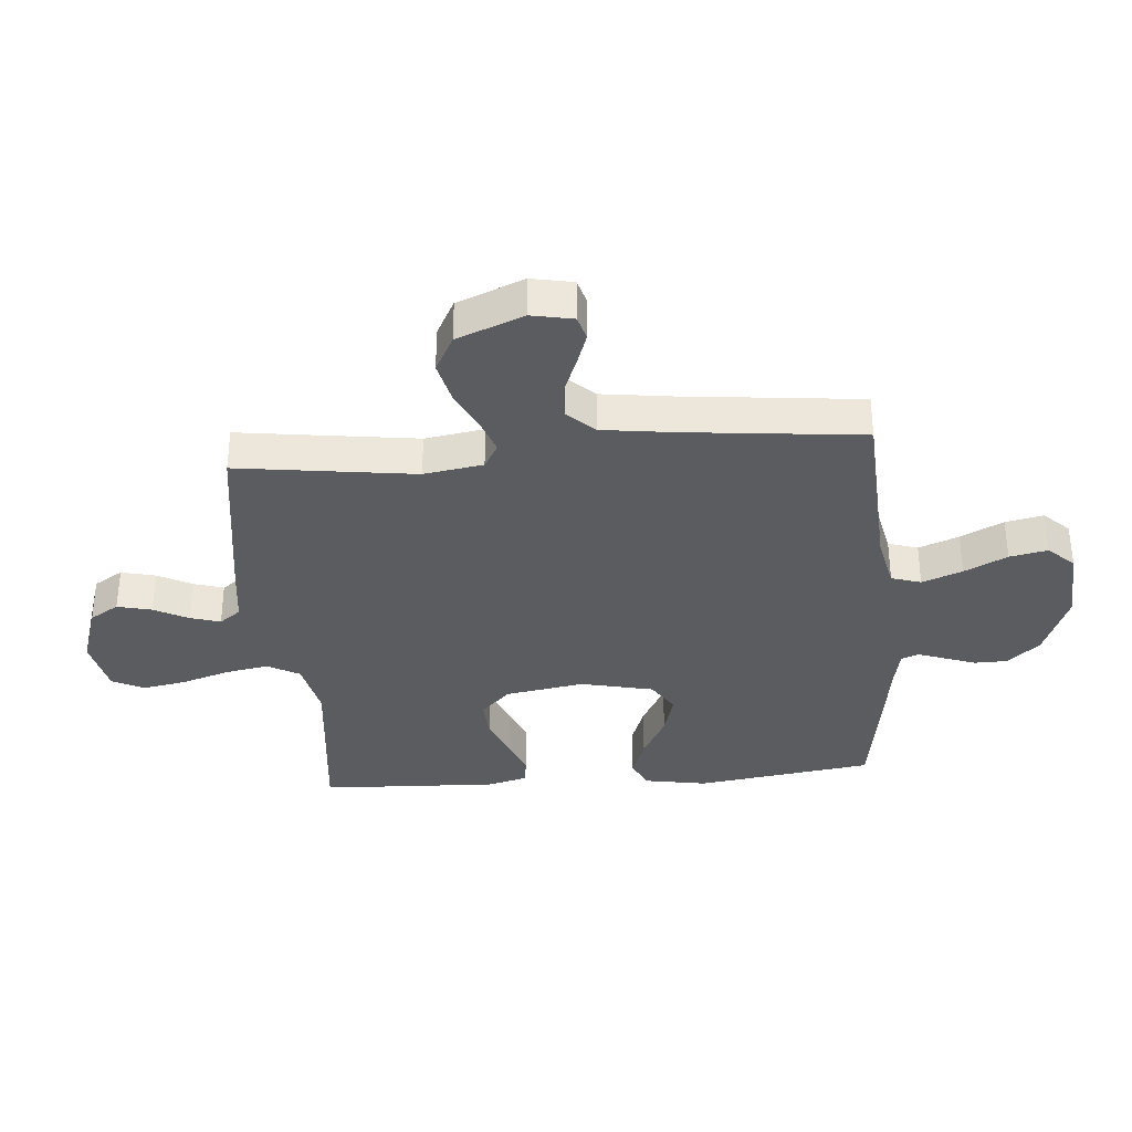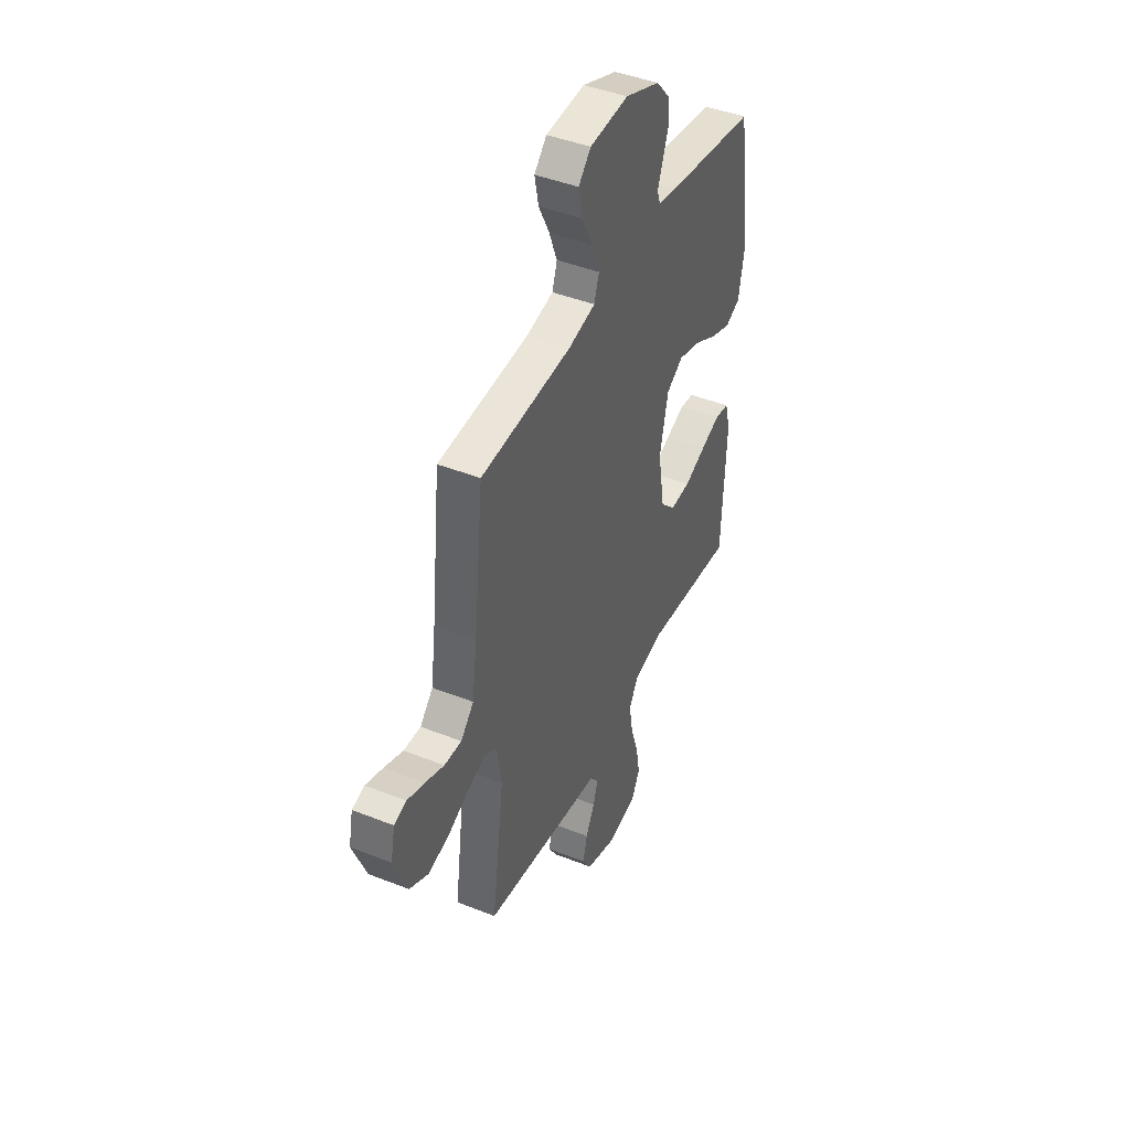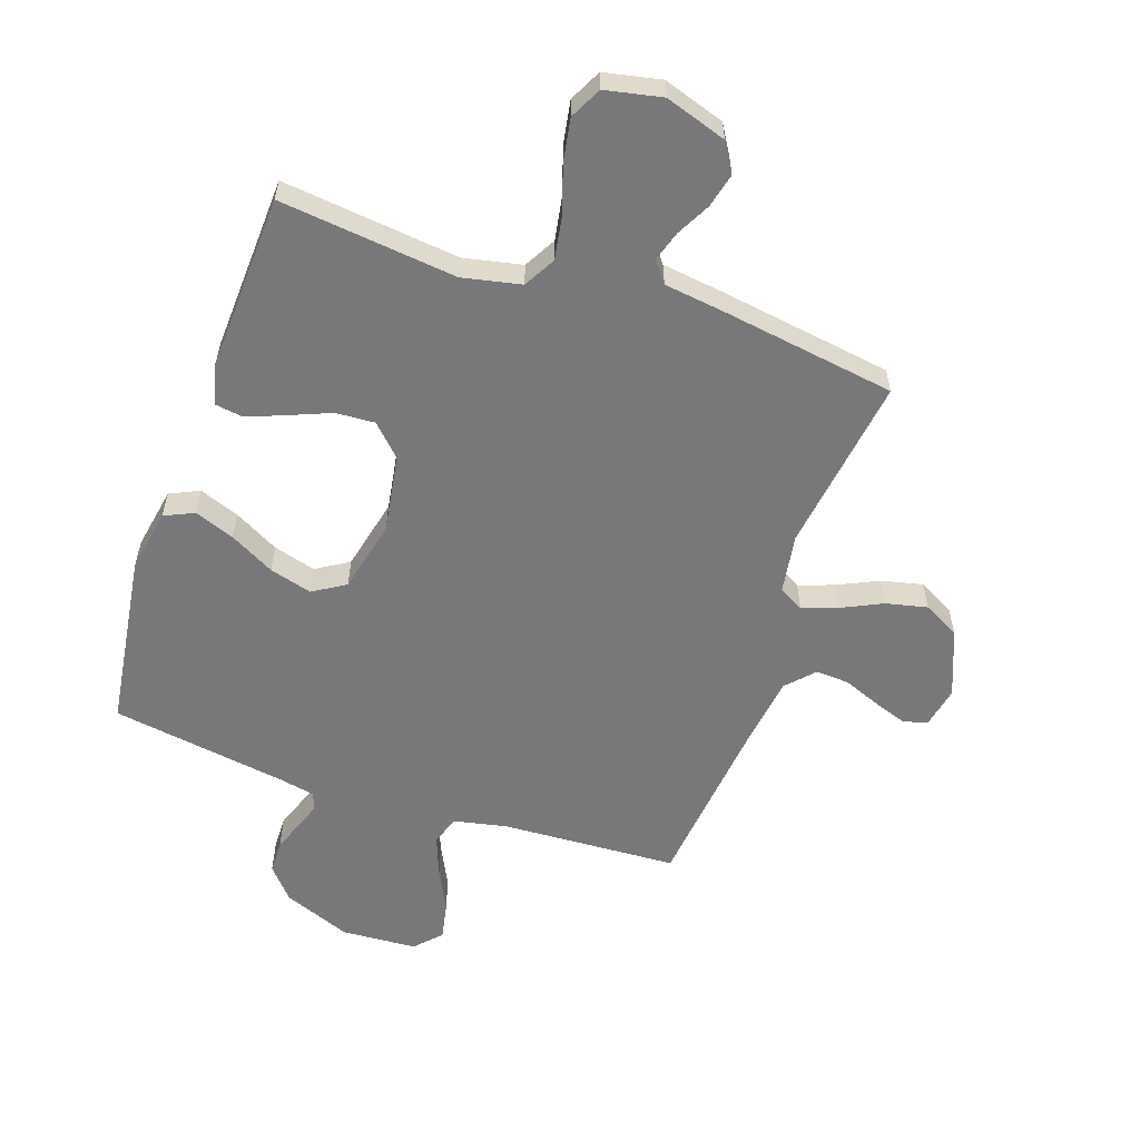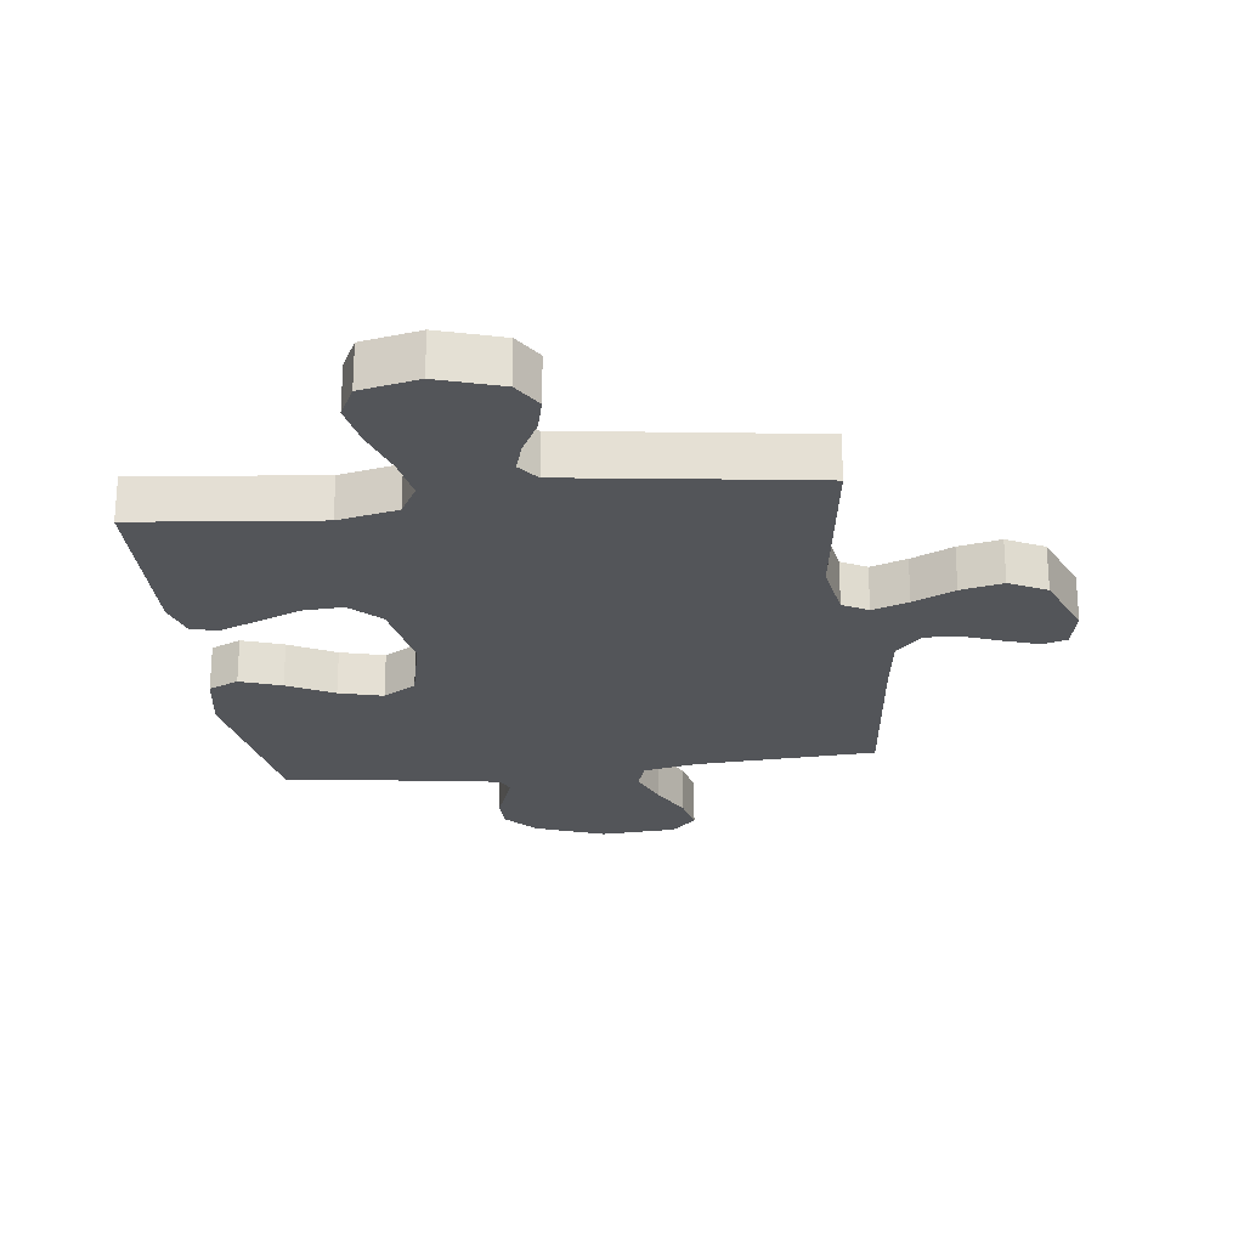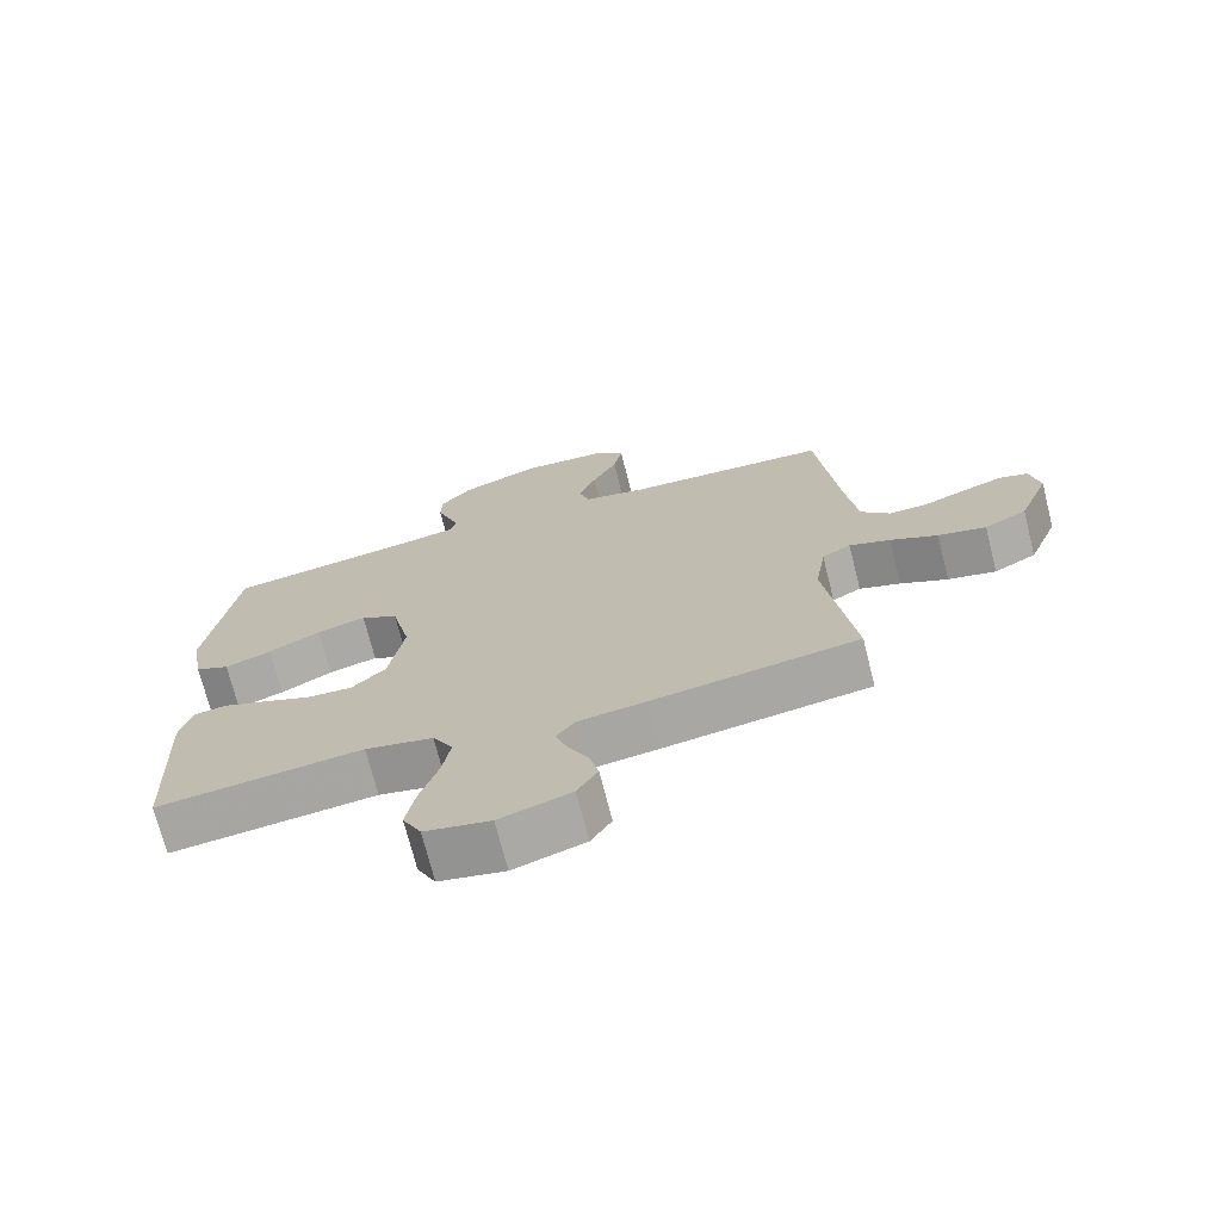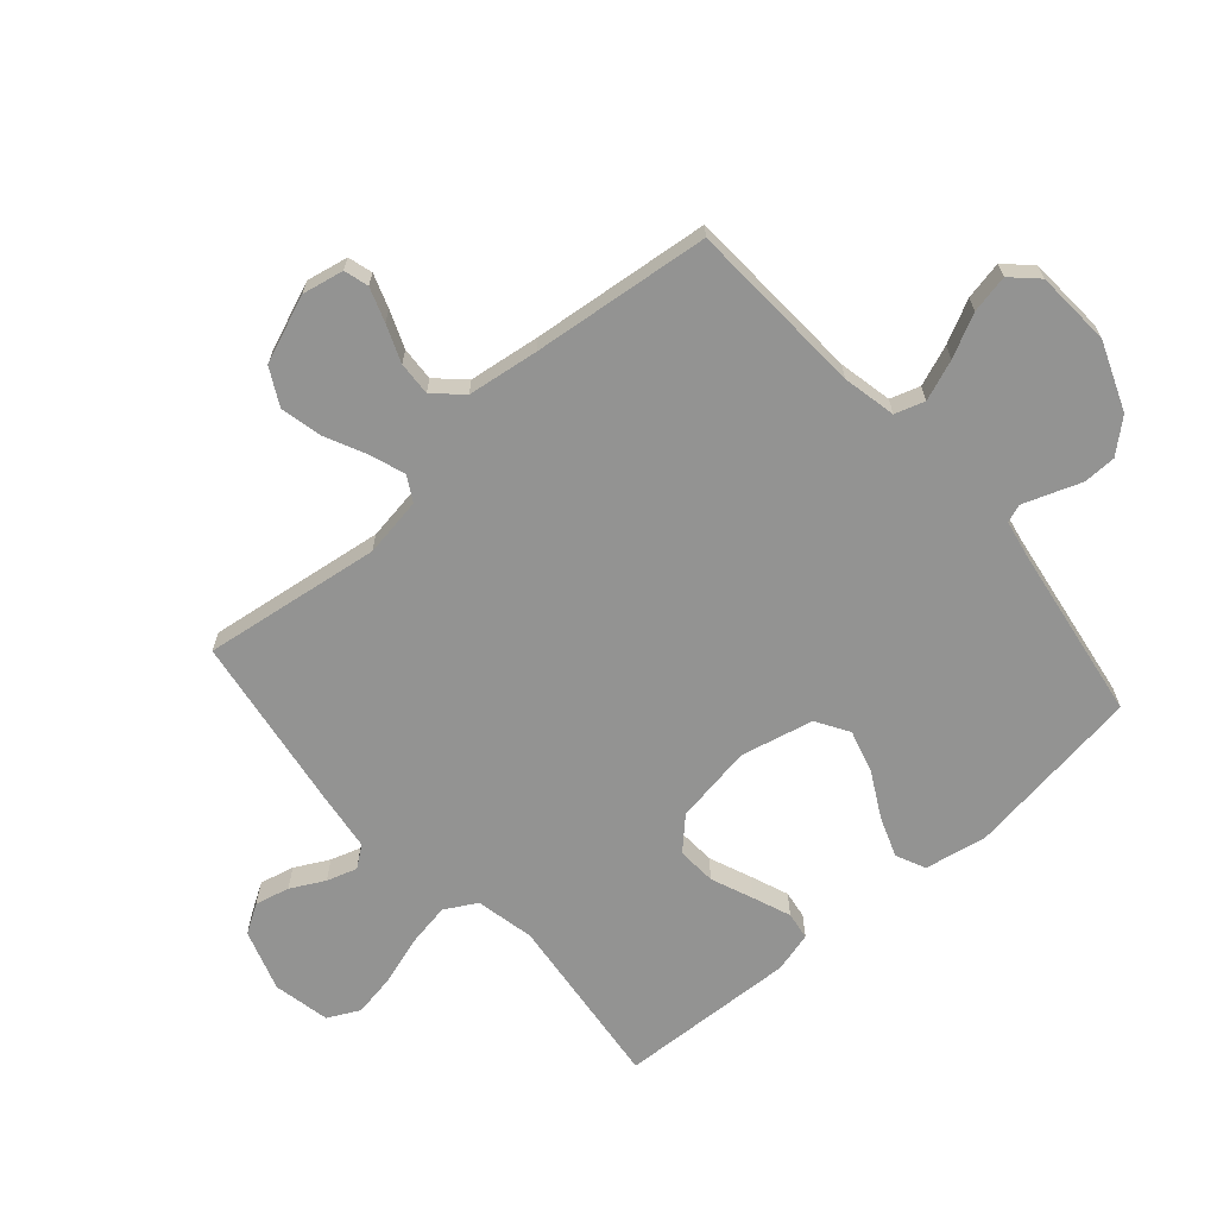
<metadata>
{"format":"obj","ext":"obj","renderer":"f3d","projection":"perspective","resolution":1024,"background":"white","views":[{"elev":-34.8,"azim":-85.2,"up":"+Y"},{"elev":44.0,"azim":-65.1,"up":"+Z"},{"elev":-57.6,"azim":161.0,"up":"+Y"},{"elev":-24.1,"azim":-172.8,"up":"+Y"},{"elev":-72.0,"azim":-165.8,"up":"+Z"},{"elev":-66.6,"azim":-48.9,"up":"+Y"}]}
</metadata>
<code>
v -0.5 0.07 -0.5
v -0.459 0.07 -0.2
v -0.475 0.07 -0.1
v -0.517 0.07 -0.076
v -0.577 0.07 -0.097
v -0.646 0.07 -0.13
v -0.716 0.07 -0.146
v -0.778 0.07 -0.113
v -0.823 0.07 0
v -0.809 0.07 0.07
v -0.768 0.07 0.082
v -0.711 0.07 0.062
v -0.648 0.07 0.037
v -0.591 0.07 0.034
v -0.548 0.07 0.08
v -0.532 0.07 0.2
v -0.5 0.07 0.5
v -0.2 0.07 0.516
v -0.11 0.07 0.535
v -0.094 0.07 0.585
v -0.12 0.07 0.653
v -0.156 0.07 0.725
v -0.169 0.07 0.789
v -0.128 0.07 0.832
v 0 0.07 0.84
v 0.115 0.07 0.795
v 0.162 0.07 0.741
v 0.163 0.07 0.685
v 0.144 0.07 0.633
v 0.128 0.07 0.588
v 0.139 0.07 0.558
v 0.2 0.07 0.546
v 0.5 0.07 0.5
v 0.543 0.07 0.2
v 0.524 0.07 0.094
v 0.474 0.07 0.071
v 0.406 0.07 0.096
v 0.33 0.07 0.137
v 0.258 0.07 0.157
v 0.203 0.07 0.123
v 0.175 0.07 0
v 0.197 0.07 -0.133
v 0.247 0.07 -0.183
v 0.313 0.07 -0.179
v 0.384 0.07 -0.15
v 0.448 0.07 -0.125
v 0.495 0.07 -0.132
v 0.513 0.07 -0.2
v 0.5 0.07 -0.5
v 0.2 0.07 -0.467
v 0.101 0.07 -0.488
v 0.071 0.07 -0.542
v 0.084 0.07 -0.615
v 0.11 0.07 -0.696
v 0.123 0.07 -0.769
v 0.096 0.07 -0.823
v 0 0.07 -0.843
v -0.104 0.07 -0.809
v -0.134 0.07 -0.76
v -0.12 0.07 -0.702
v -0.09 0.07 -0.645
v -0.074 0.07 -0.594
v -0.101 0.07 -0.558
v -0.2 0.07 -0.545
v -0.5 0 -0.5
v -0.459 0 -0.2
v -0.475 0 -0.1
v -0.517 0 -0.076
v -0.577 0 -0.097
v -0.646 0 -0.13
v -0.716 0 -0.146
v -0.778 0 -0.113
v -0.823 0 0
v -0.809 0 0.07
v -0.768 0 0.082
v -0.711 0 0.062
v -0.648 0 0.037
v -0.591 0 0.034
v -0.548 0 0.08
v -0.532 0 0.2
v -0.5 0 0.5
v -0.2 0 0.516
v -0.11 0 0.535
v -0.094 0 0.585
v -0.12 0 0.653
v -0.156 0 0.725
v -0.169 0 0.789
v -0.128 0 0.832
v 0 0 0.84
v 0.115 0 0.795
v 0.162 0 0.741
v 0.163 0 0.685
v 0.144 0 0.633
v 0.128 0 0.588
v 0.139 0 0.558
v 0.2 0 0.546
v 0.5 0 0.5
v 0.543 0 0.2
v 0.524 0 0.094
v 0.474 0 0.071
v 0.406 0 0.096
v 0.33 0 0.137
v 0.258 0 0.157
v 0.203 0 0.123
v 0.175 0 0
v 0.197 0 -0.133
v 0.247 0 -0.183
v 0.313 0 -0.179
v 0.384 0 -0.15
v 0.448 0 -0.125
v 0.495 0 -0.132
v 0.513 0 -0.2
v 0.5 0 -0.5
v 0.2 0 -0.467
v 0.101 0 -0.488
v 0.071 0 -0.542
v 0.084 0 -0.615
v 0.11 0 -0.696
v 0.123 0 -0.769
v 0.096 0 -0.823
v 0 0 -0.843
v -0.104 0 -0.809
v -0.134 0 -0.76
v -0.12 0 -0.702
v -0.09 0 -0.645
v -0.074 0 -0.594
v -0.101 0 -0.558
v -0.2 0 -0.545
f 63 64 1 2
f 58 59 60 61
f 58 61 62
f 57 58 62
f 56 57 62
f 53 54 55 56
f 52 53 56 62
f 51 52 62 63
f 47 48 49 50
f 47 50 51
f 44 45 46 47
f 44 47 51 63
f 35 36 37 38
f 35 38 39
f 32 33 34 35
f 31 32 35 39
f 30 31 39 40
f 26 27 28 29
f 26 29 30
f 25 26 30
f 21 22 23 24
f 20 21 24 25
f 19 20 25 30
f 16 17 18
f 15 16 18 19
f 14 15 19 30
f 10 11 12 13
f 8 9 10 13
f 8 13 14
f 5 6 7 8
f 4 5 8 14
f 3 4 14 30
f 43 44 63
f 42 43 63 2
f 41 42 2 3
f 3 30 40 41
f 66 65 128 127
f 125 124 123 122
f 126 125 122
f 126 122 121
f 126 121 120
f 120 119 118 117
f 126 120 117 116
f 127 126 116 115
f 114 113 112 111
f 115 114 111
f 111 110 109 108
f 127 115 111 108
f 102 101 100 99
f 103 102 99
f 99 98 97 96
f 103 99 96 95
f 104 103 95 94
f 93 92 91 90
f 94 93 90
f 94 90 89
f 88 87 86 85
f 89 88 85 84
f 94 89 84 83
f 82 81 80
f 83 82 80 79
f 94 83 79 78
f 77 76 75 74
f 77 74 73 72
f 78 77 72
f 72 71 70 69
f 78 72 69 68
f 94 78 68 67
f 127 108 107
f 66 127 107 106
f 67 66 106 105
f 105 104 94 67
f 1 65 66 2
f 2 66 67 3
f 3 67 68 4
f 4 68 69 5
f 5 69 70 6
f 6 70 71 7
f 7 71 72 8
f 8 72 73 9
f 9 73 74 10
f 10 74 75 11
f 11 75 76 12
f 12 76 77 13
f 13 77 78 14
f 14 78 79 15
f 15 79 80 16
f 16 80 81 17
f 17 81 82 18
f 18 82 83 19
f 19 83 84 20
f 20 84 85 21
f 21 85 86 22
f 22 86 87 23
f 23 87 88 24
f 24 88 89 25
f 25 89 90 26
f 26 90 91 27
f 27 91 92 28
f 28 92 93 29
f 29 93 94 30
f 30 94 95 31
f 31 95 96 32
f 32 96 97 33
f 33 97 98 34
f 34 98 99 35
f 35 99 100 36
f 36 100 101 37
f 37 101 102 38
f 38 102 103 39
f 39 103 104 40
f 40 104 105 41
f 41 105 106 42
f 42 106 107 43
f 43 107 108 44
f 44 108 109 45
f 45 109 110 46
f 46 110 111 47
f 47 111 112 48
f 48 112 113 49
f 49 113 114 50
f 50 114 115 51
f 51 115 116 52
f 52 116 117 53
f 53 117 118 54
f 54 118 119 55
f 55 119 120 56
f 56 120 121 57
f 57 121 122 58
f 58 122 123 59
f 59 123 124 60
f 60 124 125 61
f 61 125 126 62
f 62 126 127 63
f 63 127 128 64
f 64 128 65 1

</code>
